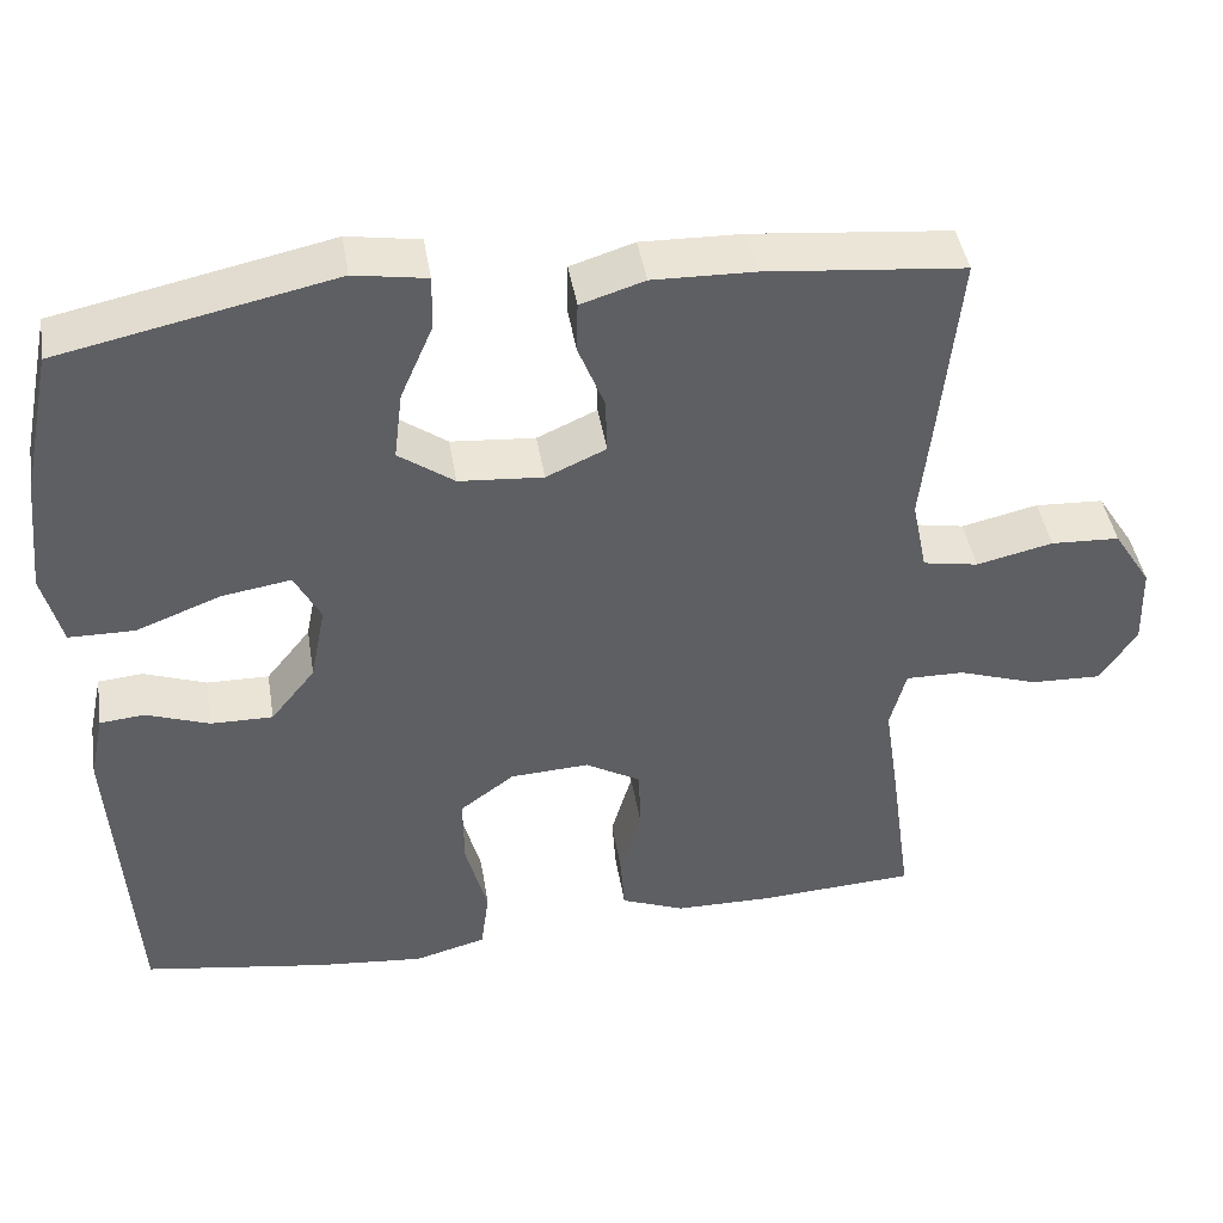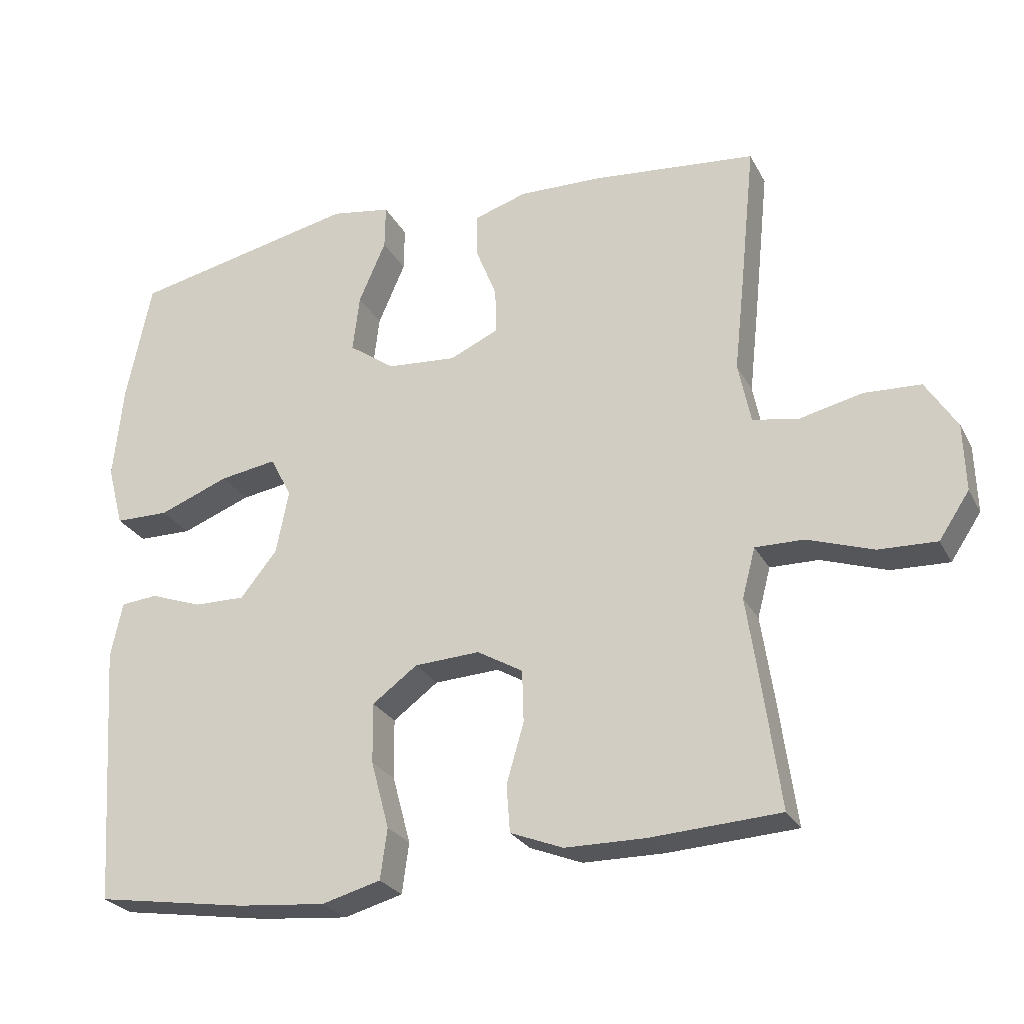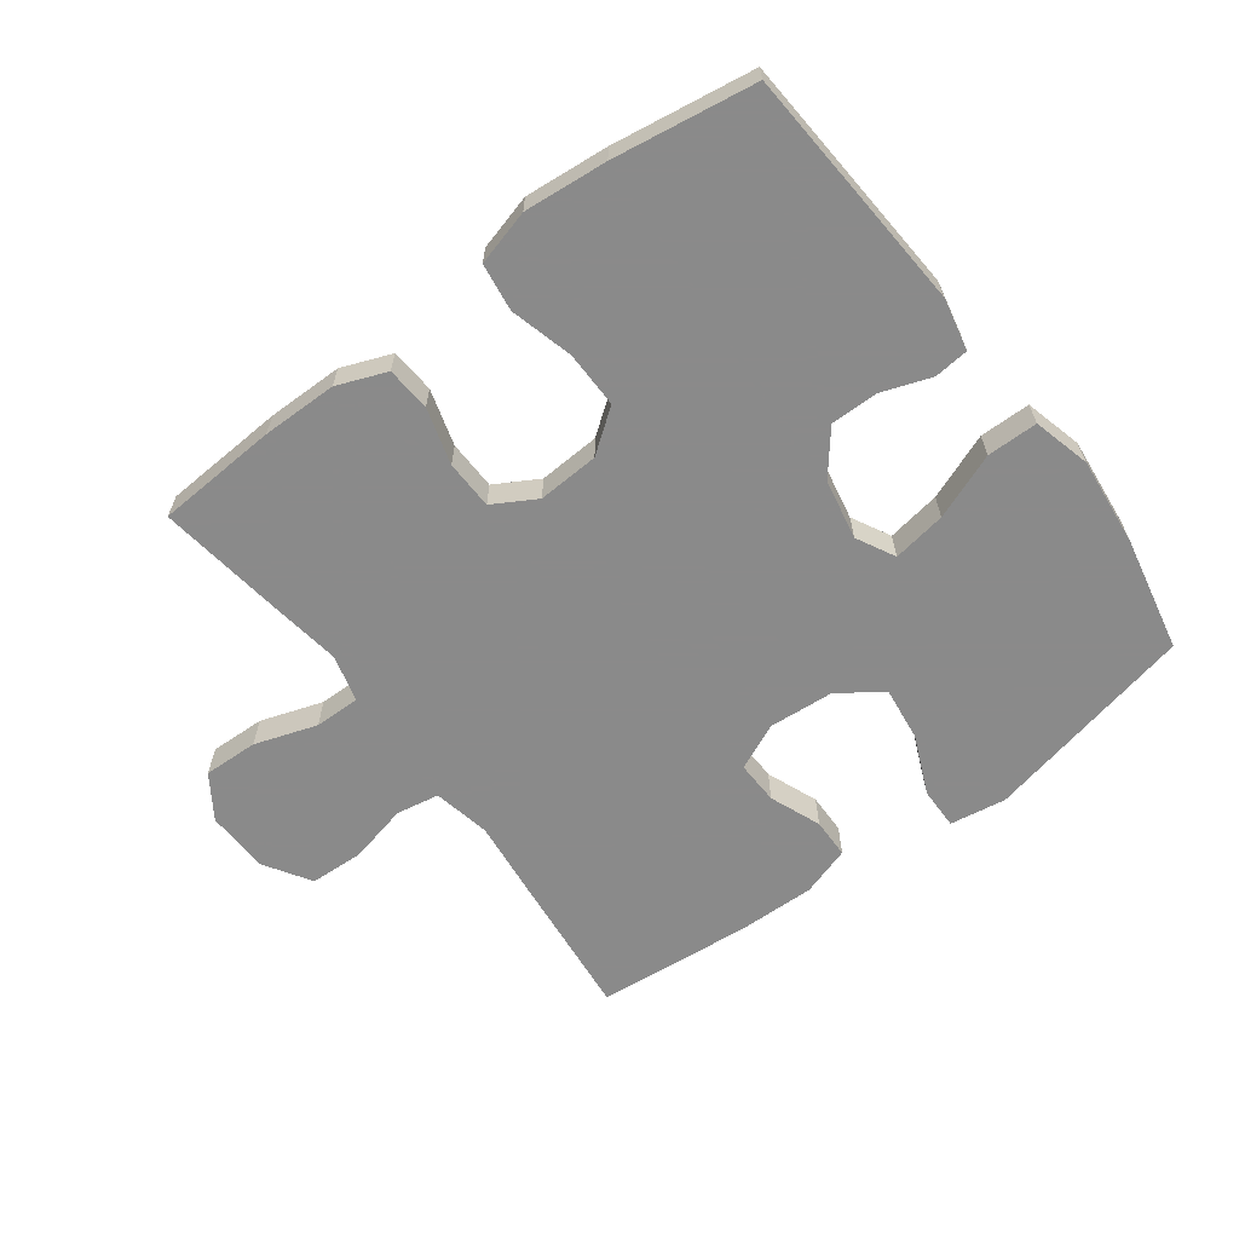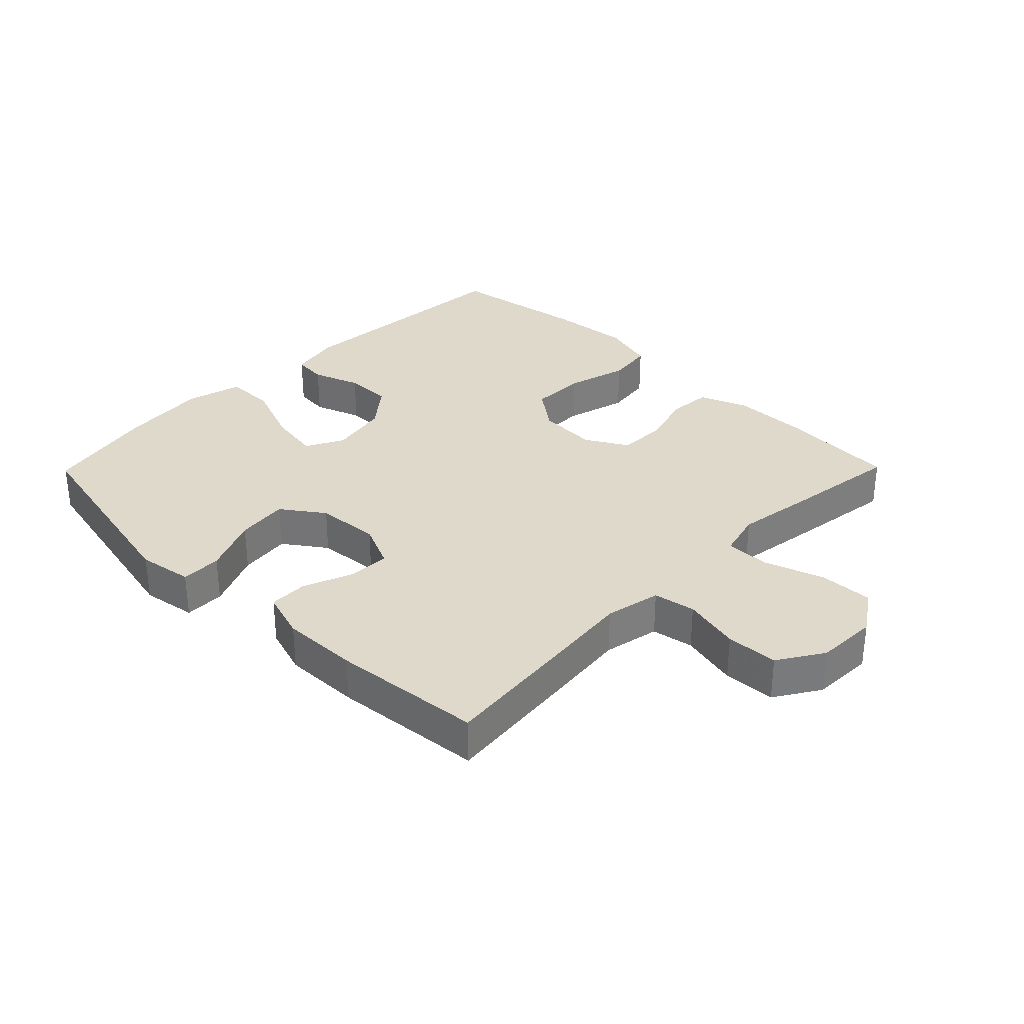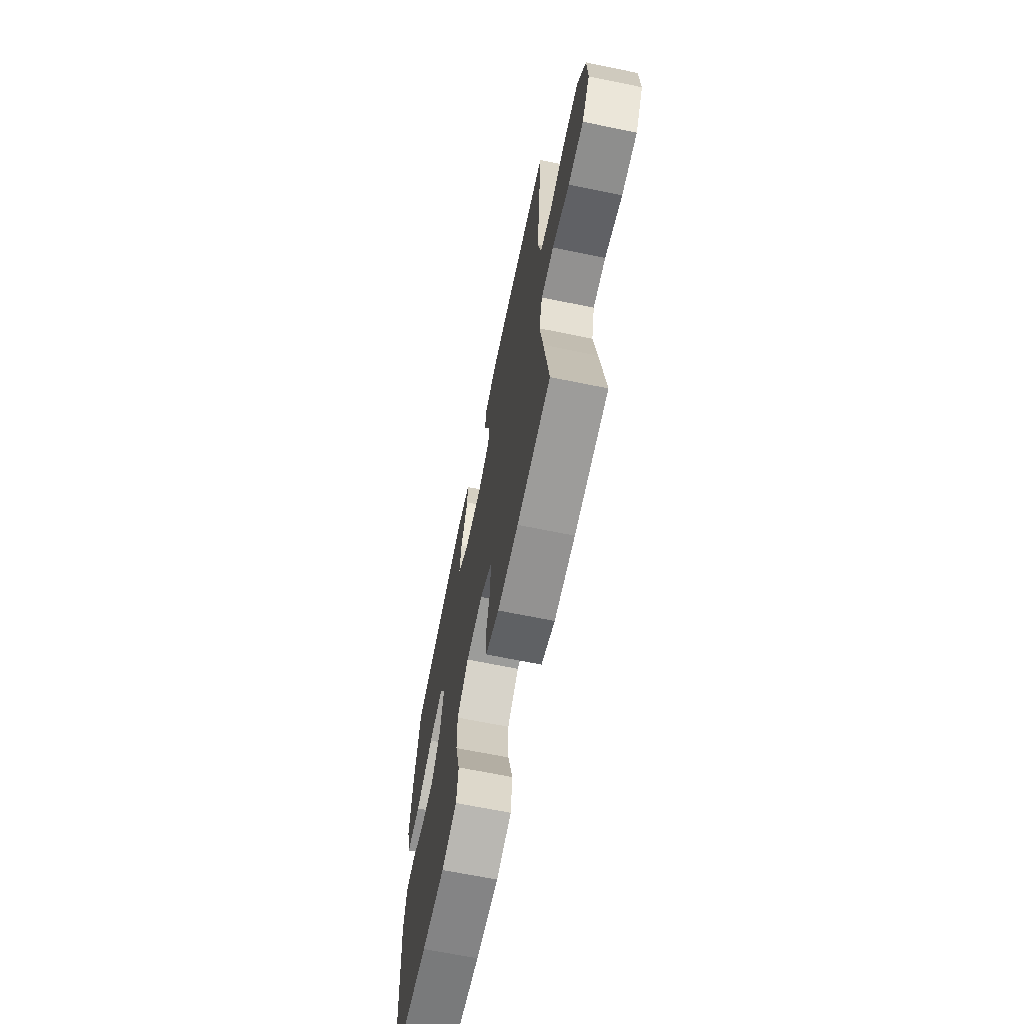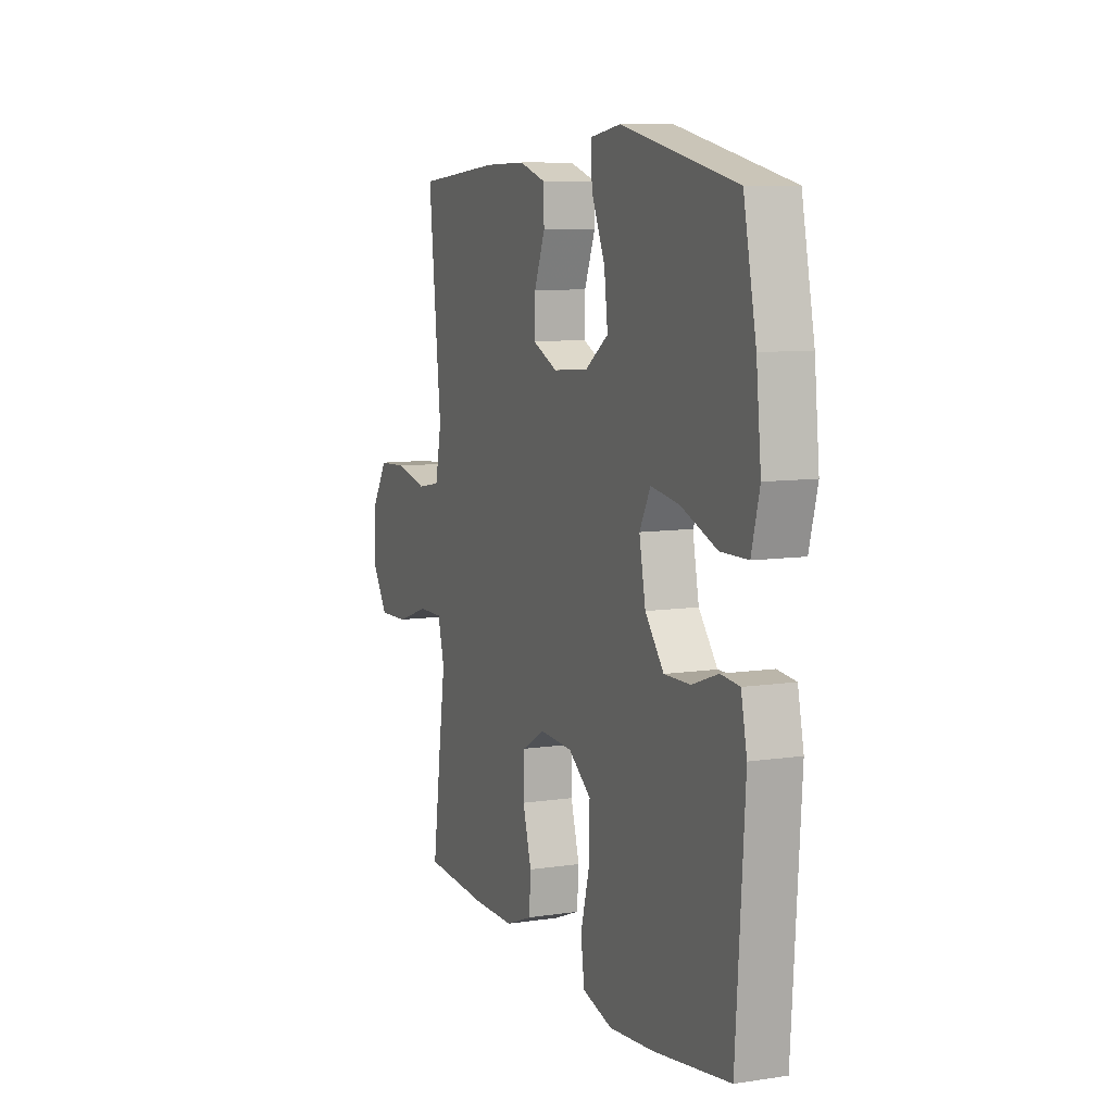
<metadata>
{"format":"obj","ext":"obj","renderer":"f3d","projection":"perspective","resolution":1024,"background":"white","views":[{"elev":43.4,"azim":-9.2,"up":"+Z"},{"elev":-26.0,"azim":22.5,"up":"+Z"},{"elev":-63.6,"azim":-143.1,"up":"+Y"},{"elev":32.3,"azim":44.5,"up":"+Y"},{"elev":-66.9,"azim":78.4,"up":"+Z"},{"elev":8.7,"azim":-112.3,"up":"+Z"}]}
</metadata>
<code>
v 0.5 0.07 -0.5
v 0.313 0.07 -0.511
v 0.197 0.07 -0.51
v 0.121 0.07 -0.48
v 0.116 0.07 -0.412
v 0.141 0.07 -0.326
v 0.139 0.07 -0.251
v 0.073 0.07 -0.213
v -0.021 0.07 -0.218
v -0.086 0.07 -0.266
v -0.085 0.07 -0.353
v -0.059 0.07 -0.45
v -0.069 0.07 -0.523
v -0.154 0.07 -0.546
v -0.282 0.07 -0.534
v -0.5 0.07 -0.5
v -0.525 0.07 -0.123
v -0.508 0.07 -0.043
v -0.455 0.07 -0.038
v -0.38 0.07 -0.065
v -0.306 0.07 -0.066
v -0.253 0.07 0
v -0.235 0.07 0.092
v -0.266 0.07 0.151
v -0.348 0.07 0.138
v -0.449 0.07 0.099
v -0.527 0.07 0.1
v -0.55 0.07 0.188
v -0.536 0.07 0.325
v -0.5 0.07 0.5
v -0.174 0.07 0.57
v -0.088 0.07 0.556
v -0.089 0.07 0.492
v -0.128 0.07 0.402
v -0.138 0.07 0.32
v -0.072 0.07 0.273
v 0.028 0.07 0.265
v 0.099 0.07 0.297
v 0.097 0.07 0.363
v 0.066 0.07 0.441
v 0.067 0.07 0.502
v 0.143 0.07 0.526
v 0.263 0.07 0.523
v 0.5 0.07 0.5
v 0.478 0.07 0.285
v 0.464 0.07 0.156
v 0.482 0.07 0.068
v 0.548 0.07 0.056
v 0.639 0.07 0.077
v 0.721 0.07 0.073
v 0.766 0.07 0.002
v 0.769 0.07 -0.095
v 0.725 0.07 -0.161
v 0.641 0.07 -0.158
v 0.546 0.07 -0.126
v 0.476 0.07 -0.125
v 0.457 0.07 -0.197
v 0.474 0.07 -0.311
v 0.5 0 -0.5
v 0.313 0 -0.511
v 0.197 0 -0.51
v 0.121 0 -0.48
v 0.116 0 -0.412
v 0.141 0 -0.326
v 0.139 0 -0.251
v 0.073 0 -0.213
v -0.021 0 -0.218
v -0.086 0 -0.266
v -0.085 0 -0.353
v -0.059 0 -0.45
v -0.069 0 -0.523
v -0.154 0 -0.546
v -0.282 0 -0.534
v -0.5 0 -0.5
v -0.525 0 -0.123
v -0.508 0 -0.043
v -0.455 0 -0.038
v -0.38 0 -0.065
v -0.306 0 -0.066
v -0.253 0 0
v -0.235 0 0.092
v -0.266 0 0.151
v -0.348 0 0.138
v -0.449 0 0.099
v -0.527 0 0.1
v -0.55 0 0.188
v -0.536 0 0.325
v -0.5 0 0.5
v -0.174 0 0.57
v -0.088 0 0.556
v -0.089 0 0.492
v -0.128 0 0.402
v -0.138 0 0.32
v -0.072 0 0.273
v 0.028 0 0.265
v 0.099 0 0.297
v 0.097 0 0.363
v 0.066 0 0.441
v 0.067 0 0.502
v 0.143 0 0.526
v 0.263 0 0.523
v 0.5 0 0.5
v 0.478 0 0.285
v 0.464 0 0.156
v 0.482 0 0.068
v 0.548 0 0.056
v 0.639 0 0.077
v 0.721 0 0.073
v 0.766 0 0.002
v 0.769 0 -0.095
v 0.725 0 -0.161
v 0.641 0 -0.158
v 0.546 0 -0.126
v 0.476 0 -0.125
v 0.457 0 -0.197
v 0.474 0 -0.311
f 57 58 1 2
f 56 57 2 3
f 52 53 54 55
f 52 55 56
f 51 52 56
f 48 49 50 51
f 47 48 51 56
f 46 47 56 3
f 39 40 41 42
f 38 39 42 43
f 31 32 33 34
f 31 34 35
f 30 31 35
f 29 30 35 36
f 25 26 27 28
f 24 25 28 29
f 17 18 19 20
f 17 20 21
f 16 17 21
f 15 16 21 22
f 11 12 13 14
f 10 11 14 15
f 3 4 5 6
f 3 6 7
f 46 3 7
f 45 46 7 8
f 38 43 44 45
f 37 38 45 8
f 36 37 8 9
f 24 29 36
f 23 24 36 9
f 10 15 22 23
f 9 10 23
f 60 59 116 115
f 61 60 115 114
f 113 112 111 110
f 114 113 110
f 114 110 109
f 109 108 107 106
f 114 109 106 105
f 61 114 105 104
f 100 99 98 97
f 101 100 97 96
f 92 91 90 89
f 93 92 89
f 93 89 88
f 94 93 88 87
f 86 85 84 83
f 87 86 83 82
f 78 77 76 75
f 79 78 75
f 79 75 74
f 80 79 74 73
f 72 71 70 69
f 73 72 69 68
f 64 63 62 61
f 65 64 61
f 65 61 104
f 66 65 104 103
f 103 102 101 96
f 66 103 96 95
f 67 66 95 94
f 94 87 82
f 67 94 82 81
f 81 80 73 68
f 81 68 67
f 1 59 60 2
f 2 60 61 3
f 3 61 62 4
f 4 62 63 5
f 5 63 64 6
f 6 64 65 7
f 7 65 66 8
f 8 66 67 9
f 9 67 68 10
f 10 68 69 11
f 11 69 70 12
f 12 70 71 13
f 13 71 72 14
f 14 72 73 15
f 15 73 74 16
f 16 74 75 17
f 17 75 76 18
f 18 76 77 19
f 19 77 78 20
f 20 78 79 21
f 21 79 80 22
f 22 80 81 23
f 23 81 82 24
f 24 82 83 25
f 25 83 84 26
f 26 84 85 27
f 27 85 86 28
f 28 86 87 29
f 29 87 88 30
f 30 88 89 31
f 31 89 90 32
f 32 90 91 33
f 33 91 92 34
f 34 92 93 35
f 35 93 94 36
f 36 94 95 37
f 37 95 96 38
f 38 96 97 39
f 39 97 98 40
f 40 98 99 41
f 41 99 100 42
f 42 100 101 43
f 43 101 102 44
f 44 102 103 45
f 45 103 104 46
f 46 104 105 47
f 47 105 106 48
f 48 106 107 49
f 49 107 108 50
f 50 108 109 51
f 51 109 110 52
f 52 110 111 53
f 53 111 112 54
f 54 112 113 55
f 55 113 114 56
f 56 114 115 57
f 57 115 116 58
f 58 116 59 1

</code>
